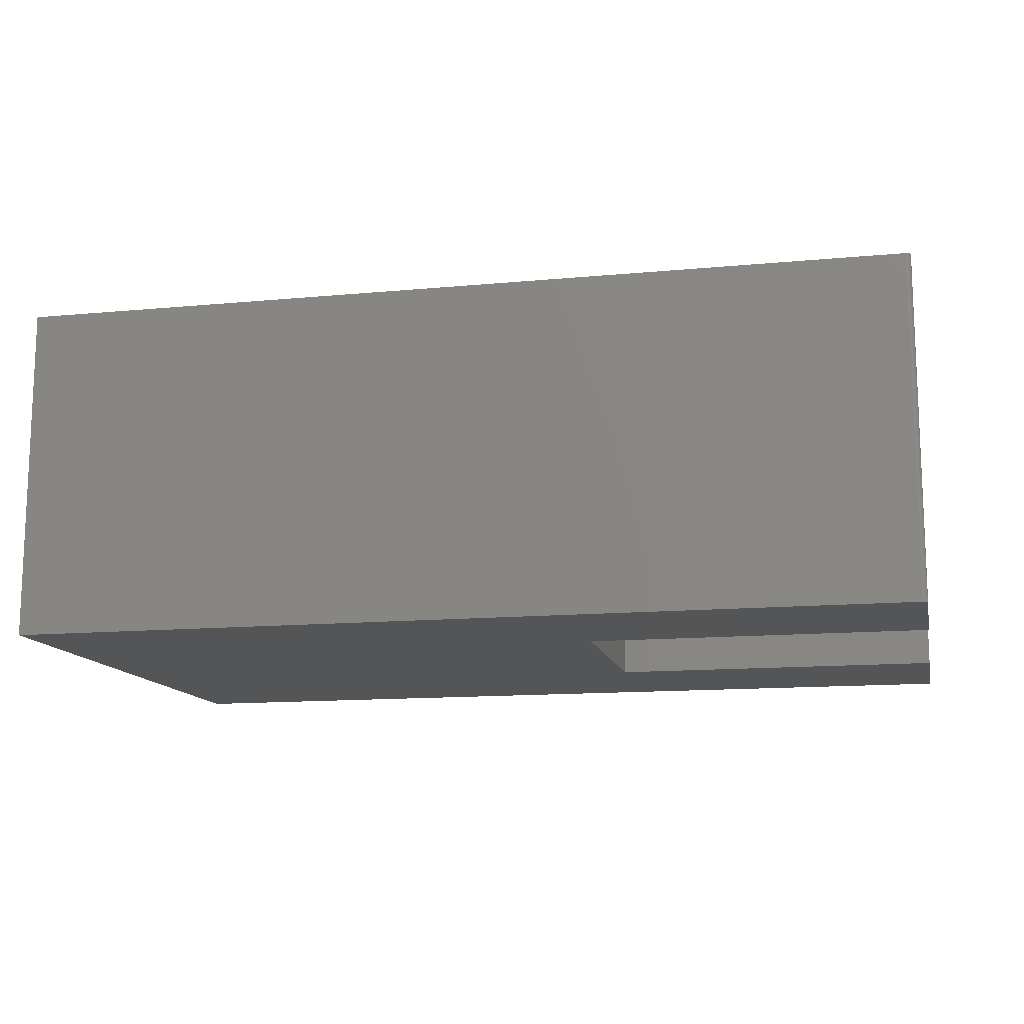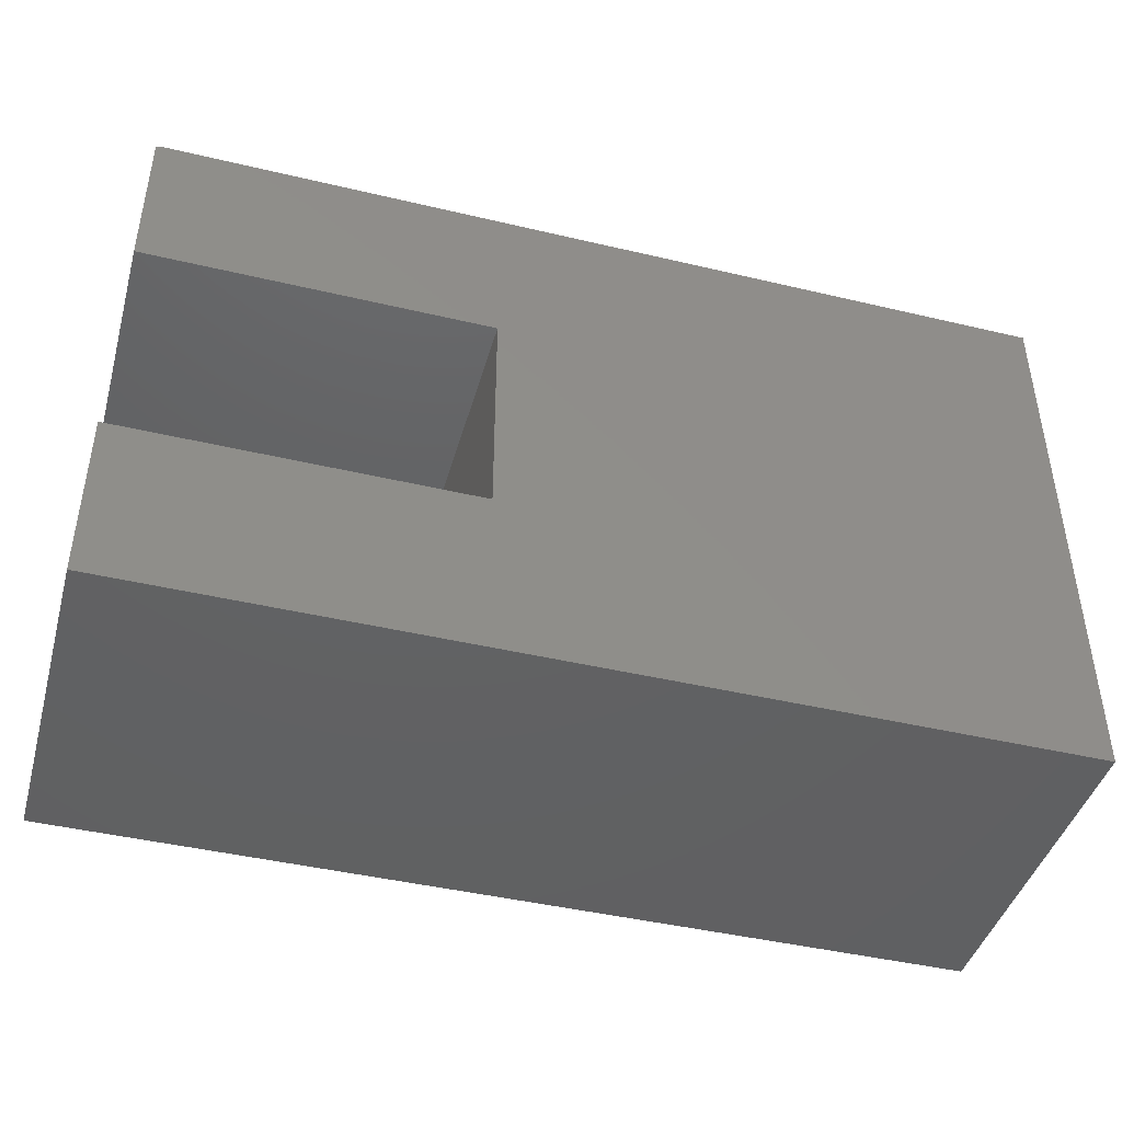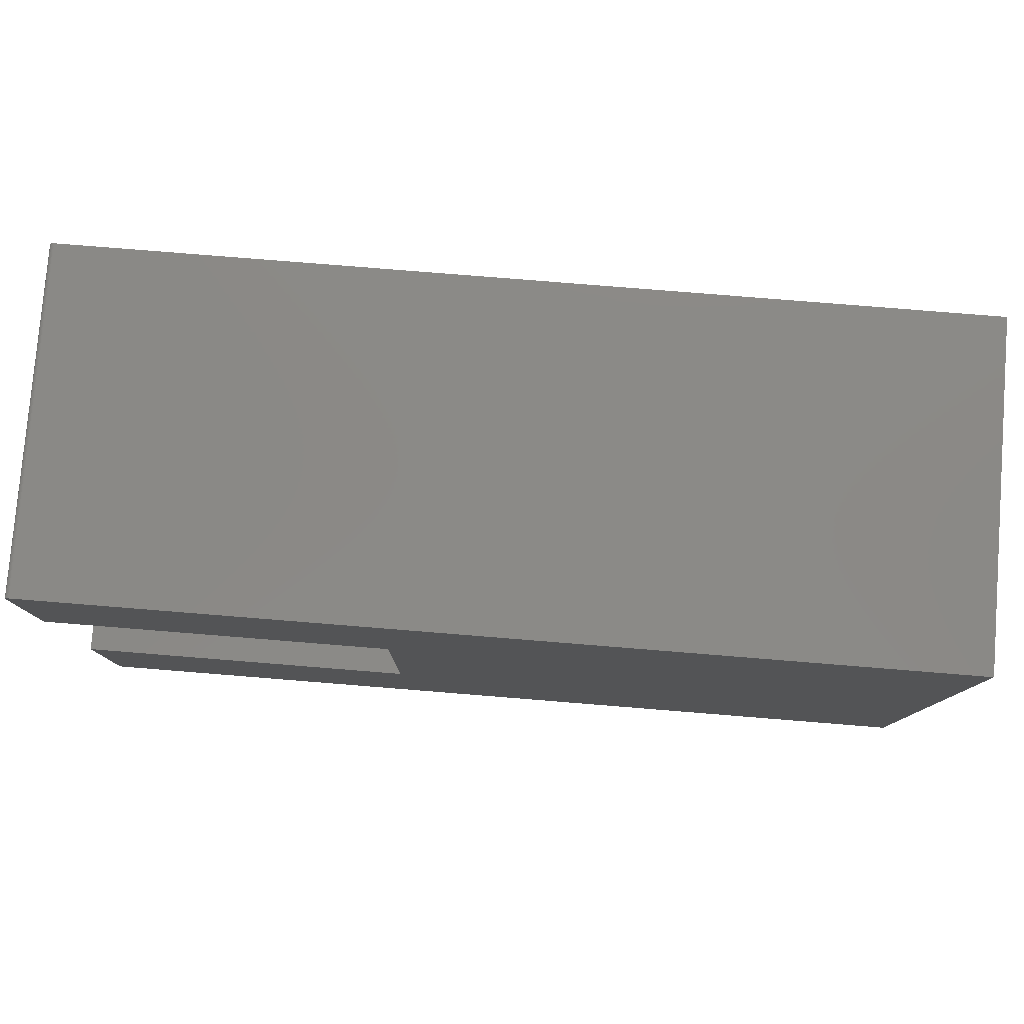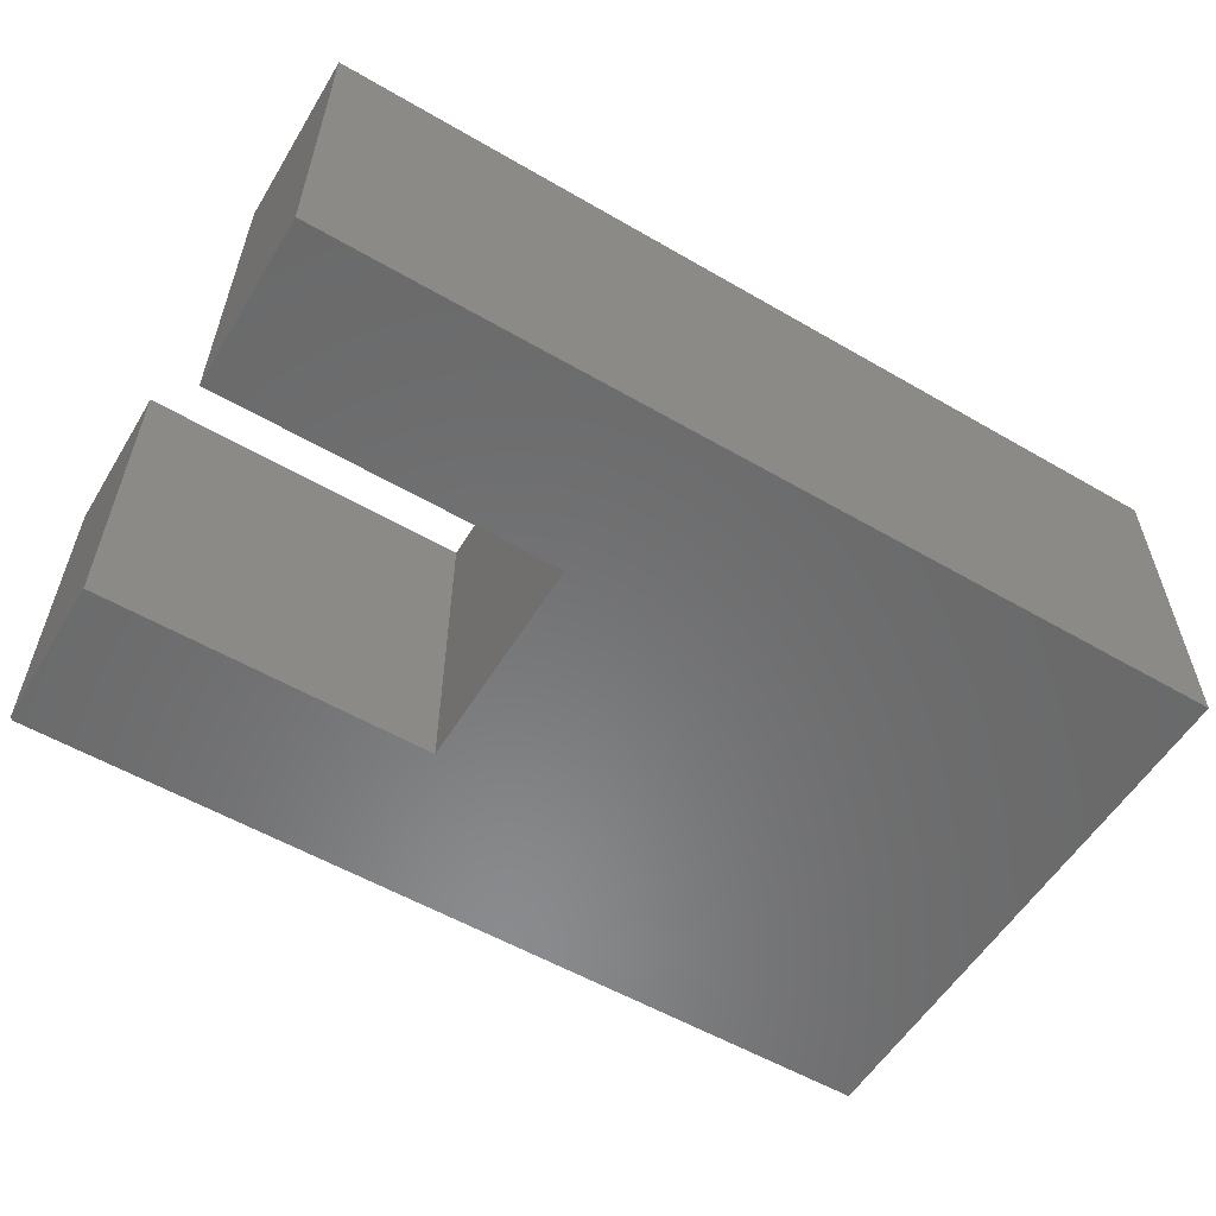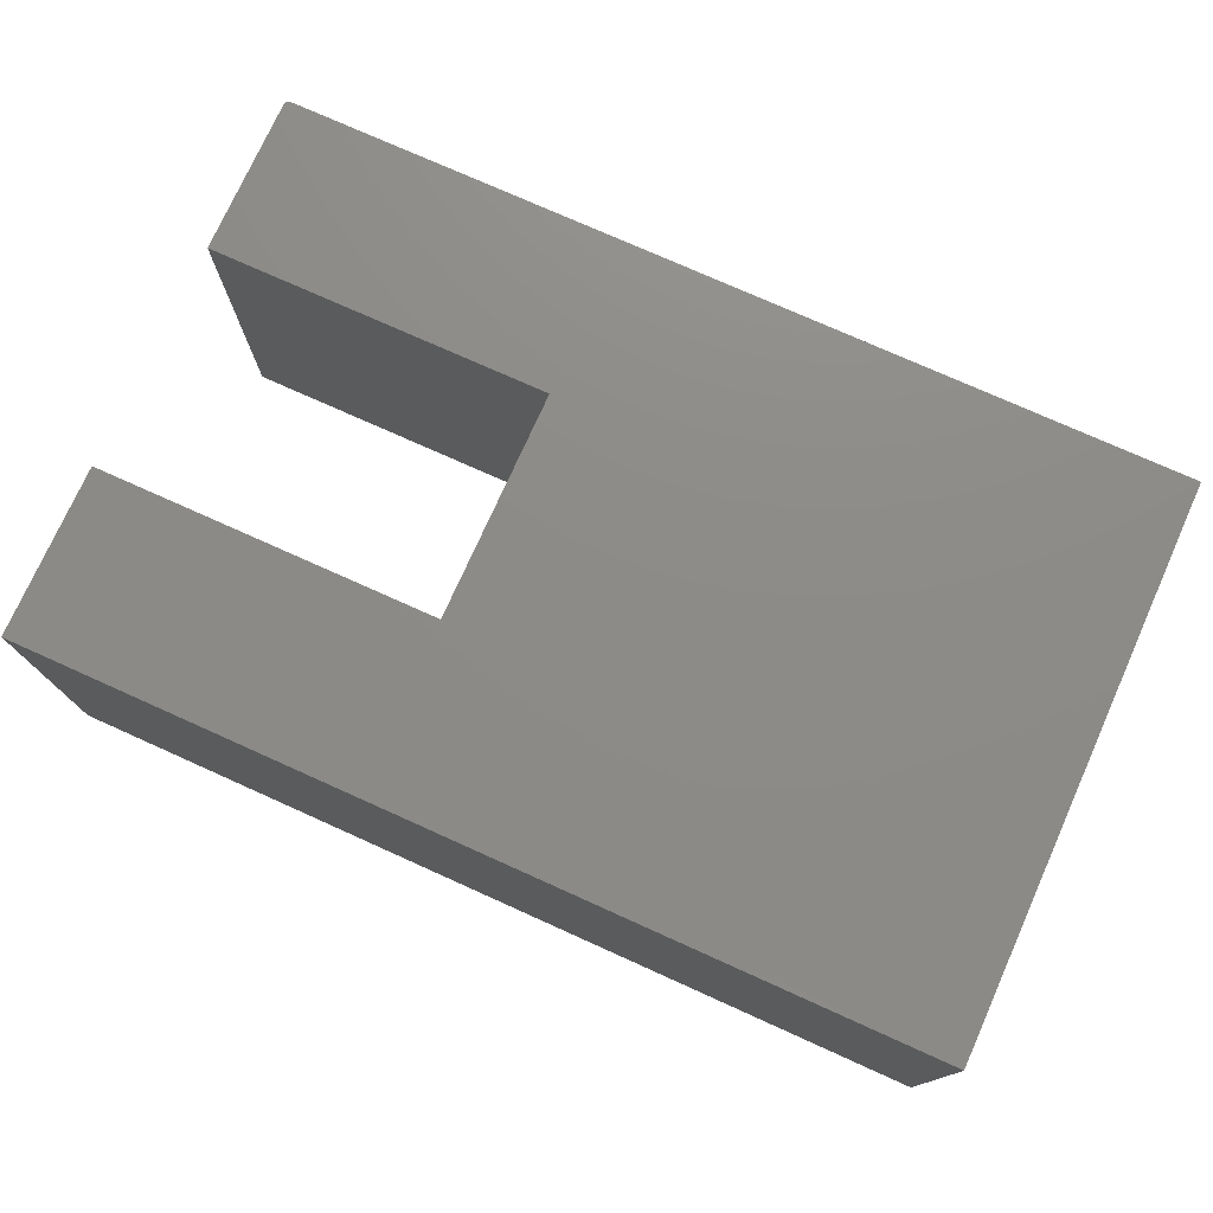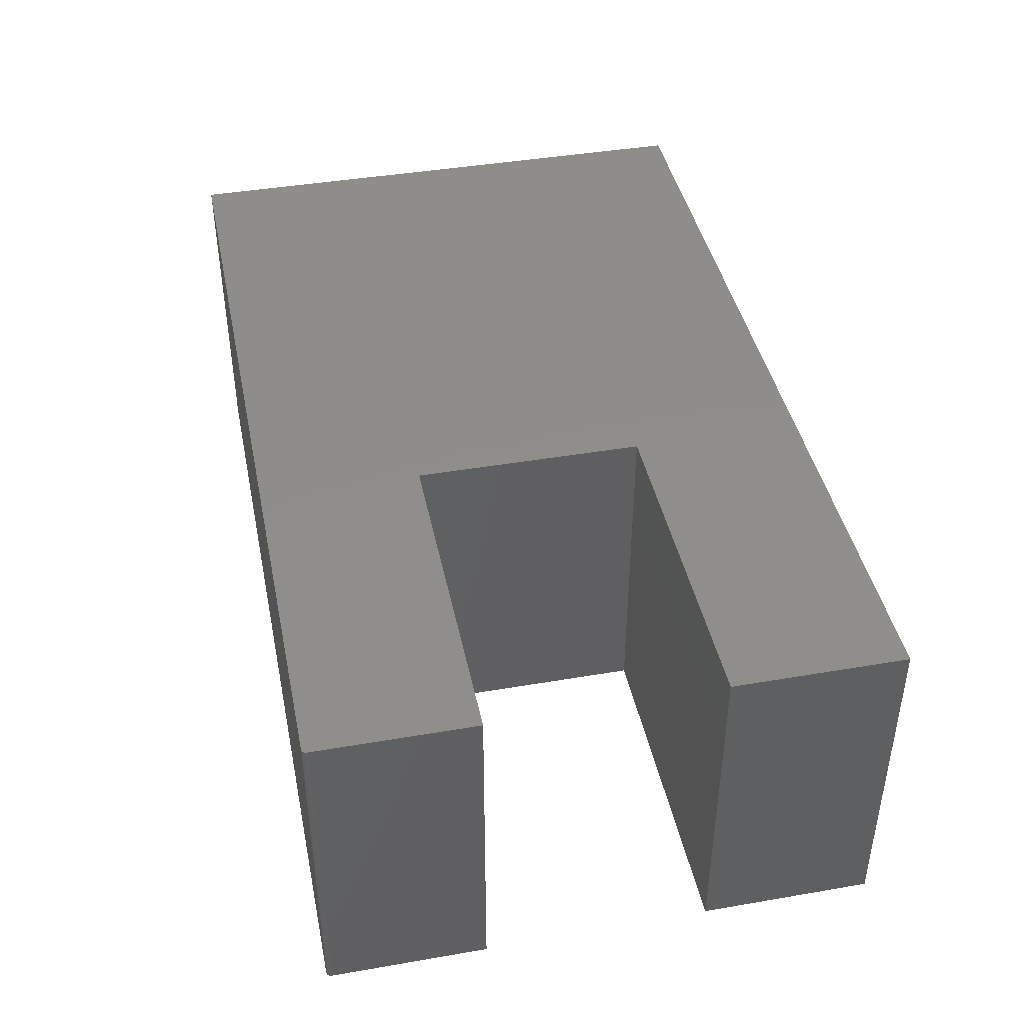
<metadata>
{"format":"stl","ext":"stl","renderer":"f3d","projection":"perspective","resolution":1024,"background":"white","views":[{"elev":-13.0,"azim":12.2,"up":"+Y"},{"elev":-43.6,"azim":164.4,"up":"+Z"},{"elev":79.3,"azim":-175.4,"up":"+Z"},{"elev":-56.5,"azim":148.8,"up":"+Y"},{"elev":75.7,"azim":-155.8,"up":"+Y"},{"elev":42.4,"azim":78.4,"up":"+Y"}]}
</metadata>
<code>
# stl→obj: 32 verts, 60 faces
v 0.7266 -0.5547 0.503
v 0.167 -0.5547 0.2465
v 0.7266 -0.5547 0.2465
v 0.7264 -0.5547 0.5045
v 0.726 -0.5547 0.506
v 0.7252 -0.5547 0.5073
v 0.7243 -0.5547 0.5085
v 0.7231 -0.5547 0.5095
v 0.7217 -0.5547 0.5102
v 0.7203 -0.5547 0.5106
v 0.7188 -0.5547 0.5108
v -0.75 -0.5547 0.5108
v -0.75 -0.5547 -0.4062
v 0.167 -0.5547 -0.1265
v 0.7266 -0.5547 -0.4062
v 0.7266 -0.5547 -0.1265
v 0.7266 2.002e-16 0.2465
v 0.167 1.38e-16 0.2465
v 0.7266 2.144e-16 0.503
v 0.7264 2.145e-16 0.5045
v 0.7188 2.14e-16 0.5108
v 0.7203 2.141e-16 0.5106
v 0.7217 2.143e-16 0.5102
v 0.7231 2.144e-16 0.5095
v 0.7243 2.145e-16 0.5085
v 0.7252 2.145e-16 0.5073
v 0.726 2.145e-16 0.506
v -0.75 5.09e-17 0.5108
v 0.167 1.173e-16 -0.1265
v -0.75 0 -0.4062
v 0.7266 1.639e-16 -0.4062
v 0.7266 1.795e-16 -0.1265
f 1 2 3
f 4 5 6
f 4 6 7
f 4 7 8
f 4 8 9
f 4 9 10
f 4 10 11
f 12 13 14
f 12 14 2
f 12 2 1
f 12 1 4
f 12 4 11
f 13 15 14
f 14 15 16
f 17 18 19
f 20 21 22
f 20 22 23
f 20 23 24
f 20 24 25
f 20 25 26
f 20 26 27
f 28 21 20
f 28 20 19
f 28 19 18
f 28 18 29
f 28 29 30
f 30 29 31
f 31 29 32
f 11 21 12
f 12 21 28
f 3 17 1
f 1 17 19
f 21 11 22
f 22 11 10
f 22 10 23
f 23 10 9
f 23 9 24
f 24 9 8
f 24 8 25
f 25 8 7
f 25 7 26
f 26 7 6
f 26 6 27
f 27 6 5
f 27 5 20
f 20 5 4
f 20 4 19
f 19 4 1
f 12 28 13
f 13 28 30
f 2 18 3
f 3 18 17
f 29 18 14
f 14 18 2
f 16 32 14
f 14 32 29
f 15 31 16
f 16 31 32
f 13 30 15
f 15 30 31

</code>
